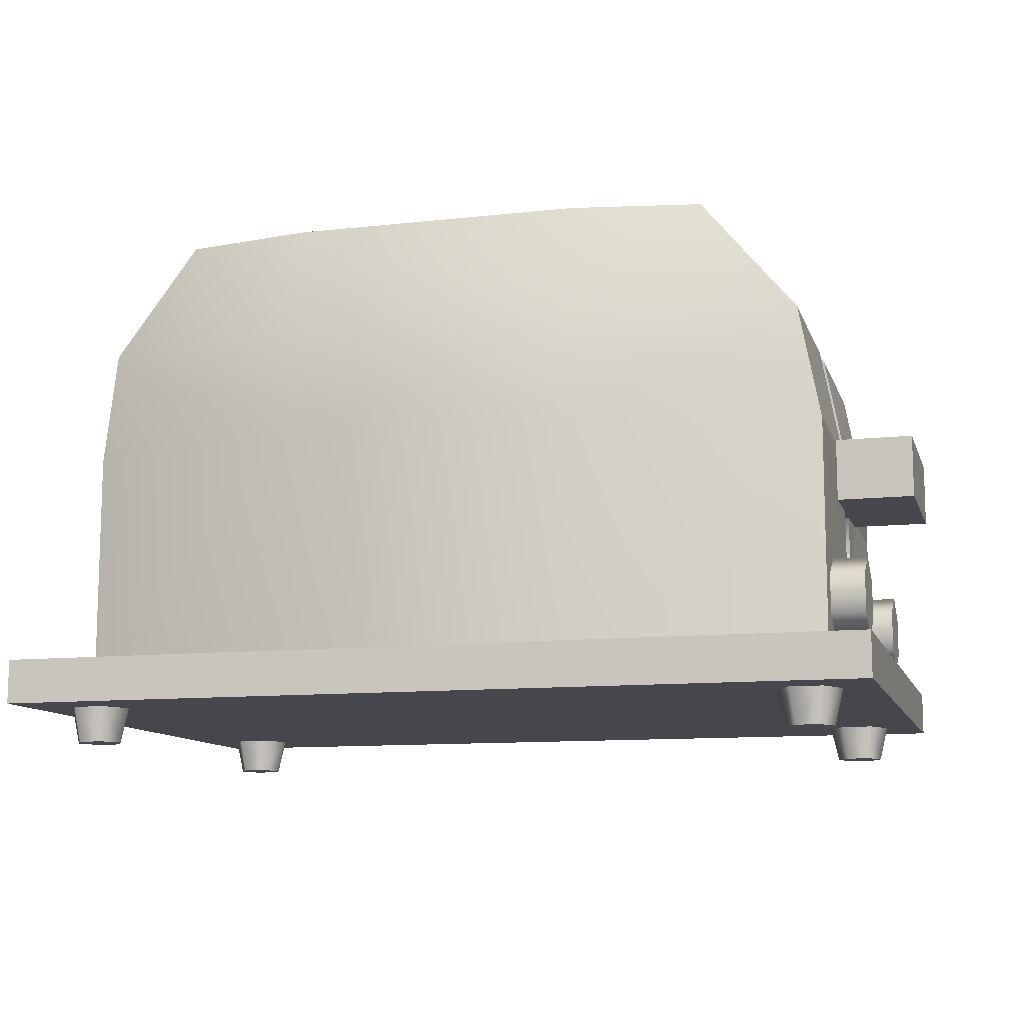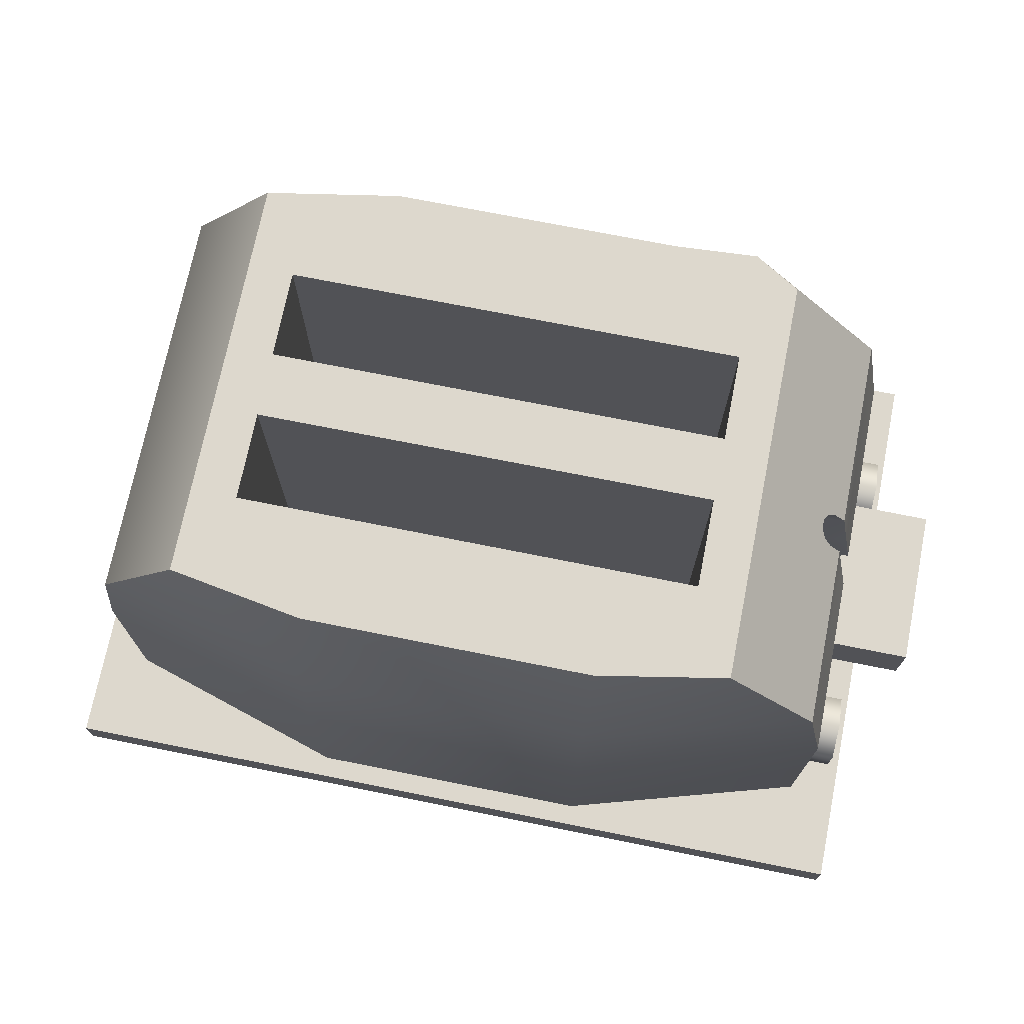
<metadata>
{"format":"obj","ext":"obj","renderer":"f3d","projection":"perspective","resolution":1024,"background":"white","views":[{"elev":-11.0,"azim":-164.7,"up":"+Z"},{"elev":72.3,"azim":-168.7,"up":"+Z"}]}
</metadata>
<code>
g toaster
v 0.2003 -0.3506 -0.2607
v 0.2003 -0.3506 0.02613
v 0.4943 -0.2602 0.02613
v 0.4944 -0.2602 -0.2607
v -0.161 -0.3506 -0.2607
v -0.161 -0.3506 0.02613
v 0.2003 -0.3345 0.1695
v -0.161 -0.3345 0.1695
v -0.4414 -0.2602 0.1695
v -0.4685 -0.2602 0.02613
v -0.2653 -0.2954 0.313
v -0.161 -0.289 0.313
v -0.3226 -0.2602 0.313
v 0.2003 -0.289 0.313
v -0.4685 -0.2602 -0.2607
v -0.4685 -0.2602 -0.04351
v 0.4771 -0.2602 0.1695
v 0.3682 -0.2602 0.313
v -0.4685 0.02759 -0.09185
v -0.4685 0.02491 -0.1036
v -0.4685 0.1109 -0.1803
v -0.4685 0.2553 -0.1003
v -0.4685 0.2553 -0.2607
v -0.4685 0.02473 -0.1044
v -0.4685 0.01675 -0.128
v -0.4685 0.01638 -0.1111
v -0.4685 0.2553 -0.04547
v -0.4685 0.02699 -0.04441
v -0.4685 0.2553 0.02613
v -0.4685 0.02514 0.02613
v -0.4685 -0.01509 0.02613
v -0.4685 -0.01681 -0.0442
v -0.4685 -0.1349 -0.0436
v -0.4685 -0.2602 0.02613
v -0.4685 -0.2602 -0.04351
v -0.4685 -0.005056 -0.1113
v -0.4685 -0.007047 -0.1147
v -0.4685 -0.0126 -0.1072
v -0.4685 -0.01879 -0.1082
v -0.4685 -0.01738 -0.09853
v -0.4685 -0.03797 -0.09751
v -0.4685 -0.1349 -0.0436
v -0.4685 -0.2602 -0.04351
v -0.4685 -0.2602 -0.2607
v -0.161 0.3458 -0.2607
v -0.161 0.3458 0.02613
v -0.4685 0.2553 0.02613
v -0.4685 0.2553 -0.1003
v -0.4685 0.2553 -0.2607
v 0.2003 0.3458 -0.2607
v 0.2003 0.3458 0.02613
v -0.4414 0.2553 0.1695
v -0.161 0.3297 0.1695
v -0.3226 0.2553 0.313
v -0.161 0.2842 0.313
v 0.2003 0.3297 0.1695
v 0.4771 0.2553 0.1695
v 0.3682 0.2553 0.313
v 0.2003 0.2842 0.313
v 0.4943 0.2553 0.02613
v 0.4944 0.2553 -0.2607
v -0.4685 0.2553 0.02613
v -0.4685 0.2553 -0.04547
v -0.4685 0.2553 -0.1003
v 0.4944 -0.2602 -0.2607
v 0.4943 -0.2602 0.02613
v 0.4943 0.2553 0.02613
v 0.4771 -0.2602 0.1695
v 0.4771 0.2553 0.1695
v 0.3682 0.09424 0.313
v 0.3682 0.2553 0.313
v 0.3682 -0.09908 0.313
v 0.3682 -0.2602 0.313
v 0.4943 0.2553 0.02613
v 0.4944 0.2553 -0.2607
v 0.3682 -0.2602 0.313
v 0.3106 -0.1545 0.313
v 0.3682 -0.09908 0.313
v 0.2003 -0.289 0.313
v 0.2003 -0.1545 0.313
v 0.3106 -0.04334 0.313
v 0.3682 0.09424 0.313
v 0.3106 0.03887 0.313
v 0.3106 0.15 0.313
v -0.161 -0.289 0.313
v -0.161 -0.1545 0.313
v -0.2653 -0.2954 0.313
v -0.2653 -0.1546 0.313
v -0.3226 -0.2602 0.313
v -0.3226 -0.09908 0.313
v -0.2653 -0.04334 0.313
v -0.3226 0.09424 0.313
v -0.2653 0.03815 0.313
v -0.2653 0.1505 0.313
v -0.3226 0.2553 0.313
v -0.161 0.2842 0.313
v -0.161 0.1504 0.313
v -0.161 0.03824 0.313
v -0.161 -0.04334 0.313
v 0.2003 0.2842 0.313
v 0.2003 0.1501 0.313
v 0.2003 0.03876 0.313
v 0.2003 -0.04334 0.313
v -0.3226 -0.2602 0.313
v -0.4414 -0.2602 0.1695
v -0.3226 -0.09908 0.313
v -0.3999 -0.1364 0.2196
v -0.4169 -0.009179 0.1991
v -0.425 -0.01474 0.1893
v -0.3733 -0.05711 0.2517
v -0.3226 0.09424 0.313
v -0.4119 0.01255 0.2052
v -0.4185 0.02262 0.1972
v -0.44 0.2535 0.1712
v -0.4414 0.2553 0.1695
v -0.3226 0.2553 0.313
v -0.4272 0.02686 0.1866
v -0.4414 0.06826 0.1695
v -0.4119 9.52e-05 0.2052
v -0.4414 -0.01575 0.1695
v -0.4414 0.02645 0.1695
v -0.4685 -0.2602 0.02613
v -0.4685 -0.01509 0.02613
v -0.4556 -0.0154 0.09422
v -0.4414 -0.2602 0.1695
v -0.4414 -0.01575 0.1695
v -0.4414 0.2553 0.1695
v -0.4414 0.06826 0.1695
v -0.4414 0.02645 0.1695
v -0.4534 0.02587 0.1057
v -0.4685 0.2553 0.02613
v -0.4685 0.02514 0.02613
v 0.3106 -0.04334 0.313
v 0.3106 -0.1545 0.313
v 0.3106 -0.1545 -0.1935
v 0.3106 -0.04334 -0.1935
v 0.3106 0.15 0.313
v 0.3106 0.03887 0.313
v 0.3106 0.03887 -0.1935
v 0.3106 0.15 -0.1935
v -0.161 0.1504 0.313
v -0.161 0.1504 -0.1935
v -0.2653 0.1505 -0.1935
v -0.2653 0.1505 0.313
v 0.2003 0.1501 0.313
v 0.2003 0.1501 -0.1935
v 0.3106 0.15 0.313
v 0.3106 0.15 -0.1935
v 0.2003 -0.1545 0.313
v 0.2003 -0.1545 -0.1935
v 0.3106 -0.1545 -0.1935
v 0.3106 -0.1545 0.313
v -0.161 -0.1545 0.313
v -0.161 -0.1545 -0.1935
v -0.2653 -0.1546 0.313
v -0.2653 -0.1546 -0.1935
v -0.161 -0.04334 0.313
v -0.161 -0.04334 -0.1935
v -0.2653 -0.04334 -0.1935
v -0.2653 -0.04334 0.313
v 0.2003 -0.04334 0.313
v 0.2003 -0.04334 -0.1935
v 0.3106 -0.04334 0.313
v 0.3106 -0.04334 -0.1935
v 0.2003 0.03876 0.313
v 0.2003 0.03876 -0.1935
v 0.3106 0.03887 -0.1935
v 0.3106 0.03887 0.313
v -0.161 0.03824 0.313
v -0.161 0.03824 -0.1935
v -0.2653 0.03815 0.313
v -0.2653 0.03815 -0.1935
v -0.2653 -0.1546 0.313
v -0.2653 -0.04334 0.313
v -0.2653 -0.04334 -0.1935
v -0.2653 -0.1546 -0.1935
v -0.2653 0.03815 0.313
v -0.2653 0.1505 0.313
v -0.2653 0.1505 -0.1935
v -0.2653 0.03815 -0.1935
v 0.2003 -0.1545 -0.1935
v 0.2003 -0.04334 -0.1935
v 0.3106 -0.04334 -0.1935
v 0.3106 -0.1545 -0.1935
v -0.161 -0.1545 -0.1935
v -0.161 -0.04334 -0.1935
v -0.2653 -0.1546 -0.1935
v -0.2653 -0.04334 -0.1935
v 0.2003 0.03876 -0.1935
v 0.2003 0.1501 -0.1935
v 0.3106 0.15 -0.1935
v 0.3106 0.03887 -0.1935
v -0.161 0.03824 -0.1935
v -0.161 0.1504 -0.1935
v -0.2653 0.03815 -0.1935
v -0.2653 0.1505 -0.1935
v 0.5562 -0.3771 -0.3088
v 0.5562 0.3723 -0.3088
v -0.5303 0.3723 -0.3088
v -0.5303 -0.3771 -0.3088
v 0.5562 -0.3771 -0.2533
v -0.5303 -0.3771 -0.2533
v -0.5303 0.3723 -0.2533
v 0.5562 0.3723 -0.2533
v 0.5562 -0.3771 -0.3088
v -0.5303 -0.3771 -0.3088
v -0.5303 -0.3771 -0.2533
v 0.5562 -0.3771 -0.2533
v -0.5303 -0.3771 -0.3088
v -0.5303 0.3723 -0.3088
v -0.5303 0.3723 -0.2533
v -0.5303 -0.3771 -0.2533
v -0.5303 0.3723 -0.3088
v 0.5562 0.3723 -0.3088
v 0.5562 0.3723 -0.2533
v -0.5303 0.3723 -0.2533
v 0.5562 0.3723 -0.3088
v 0.5562 -0.3771 -0.3088
v 0.5562 -0.3771 -0.2533
v 0.5562 0.3723 -0.2533
v -0.4625 -0.1814 -0.2356
v -0.4625 -0.1386 -0.2109
v -0.5108 -0.1386 -0.2109
v -0.5108 -0.1814 -0.2356
v -0.5108 -0.1386 -0.1615
v -0.4625 -0.1386 -0.1615
v -0.4625 -0.2242 -0.2109
v -0.5108 -0.2242 -0.2109
v -0.4625 -0.2242 -0.1615
v -0.5108 -0.2242 -0.1615
v -0.4625 -0.1814 -0.1368
v -0.5108 -0.1814 -0.1368
v -0.4625 -0.1386 -0.1615
v -0.5108 -0.1386 -0.1615
v -0.5108 -0.1814 -0.2356
v -0.5108 -0.1386 -0.2109
v -0.5108 -0.1814 -0.1862
v -0.5108 -0.1386 -0.1615
v -0.5108 -0.1814 -0.1368
v -0.5108 -0.2242 -0.1615
v -0.5108 -0.2242 -0.2109
v -0.4591 -0.08776 -0.04902
v -0.4591 0.11 -0.04902
v -0.565 0.11 -0.04902
v -0.565 -0.08776 -0.04902
v -0.4591 -0.08776 0.02946
v -0.565 -0.08776 0.02946
v -0.565 0.11 0.02946
v -0.4591 0.11 0.02946
v -0.4591 -0.08776 -0.04902
v -0.565 -0.08776 -0.04902
v -0.565 -0.08776 0.02946
v -0.4591 -0.08776 0.02946
v -0.565 -0.08776 -0.04902
v -0.565 0.11 -0.04902
v -0.565 0.11 0.02946
v -0.565 -0.08776 0.02946
v -0.565 0.11 -0.04902
v -0.4591 0.11 -0.04902
v -0.4591 0.11 0.02946
v -0.565 0.11 0.02946
v -0.4625 0.1789 -0.2356
v -0.4625 0.2217 -0.2109
v -0.5108 0.2217 -0.2109
v -0.5108 0.1789 -0.2356
v -0.5108 0.2217 -0.1615
v -0.4625 0.2217 -0.1615
v -0.4625 0.1361 -0.2109
v -0.5108 0.1361 -0.2109
v -0.4625 0.1361 -0.1615
v -0.5108 0.1361 -0.1615
v -0.4625 0.1789 -0.1368
v -0.5108 0.1789 -0.1368
v -0.4625 0.2217 -0.1615
v -0.5108 0.2217 -0.1615
v -0.5108 0.1789 -0.2356
v -0.5108 0.2217 -0.2109
v -0.5108 0.1789 -0.1862
v -0.5108 0.2217 -0.1615
v -0.5108 0.1789 -0.1368
v -0.5108 0.1361 -0.1615
v -0.5108 0.1361 -0.2109
v -0.4063 0.2764 -0.3057
v -0.4172 0.2764 -0.3531
v -0.4319 0.2508 -0.3531
v -0.4265 0.2414 -0.3057
v -0.4615 0.2508 -0.3531
v -0.4669 0.2414 -0.3057
v -0.4265 0.3114 -0.3057
v -0.4319 0.302 -0.3531
v -0.4669 0.3114 -0.3057
v -0.4615 0.302 -0.3531
v -0.4871 0.2764 -0.3057
v -0.4762 0.2764 -0.3531
v -0.4669 0.2414 -0.3057
v -0.4615 0.2508 -0.3531
v -0.4172 0.2764 -0.3531
v -0.4467 0.2764 -0.3531
v -0.4319 0.2508 -0.3531
v -0.4319 0.2508 -0.3531
v -0.4467 0.2764 -0.3531
v -0.4615 0.2508 -0.3531
v -0.4615 0.2508 -0.3531
v -0.4467 0.2764 -0.3531
v -0.4762 0.2764 -0.3531
v -0.4762 0.2764 -0.3531
v -0.4467 0.2764 -0.3531
v -0.4615 0.302 -0.3531
v -0.4615 0.302 -0.3531
v -0.4467 0.2764 -0.3531
v -0.4319 0.302 -0.3531
v -0.4319 0.302 -0.3531
v -0.4467 0.2764 -0.3531
v -0.4172 0.2764 -0.3531
v 0.4331 0.2764 -0.3057
v 0.4533 0.2414 -0.3057
v 0.4587 0.2508 -0.3531
v 0.4439 0.2764 -0.3531
v 0.4882 0.2508 -0.3531
v 0.4937 0.2414 -0.3057
v 0.4533 0.3114 -0.3057
v 0.4587 0.302 -0.3531
v 0.4937 0.3114 -0.3057
v 0.4882 0.302 -0.3531
v 0.5139 0.2764 -0.3057
v 0.503 0.2764 -0.3531
v 0.4937 0.2414 -0.3057
v 0.4882 0.2508 -0.3531
v 0.4439 0.2764 -0.3531
v 0.4587 0.2508 -0.3531
v 0.4735 0.2764 -0.3531
v 0.4587 0.2508 -0.3531
v 0.4882 0.2508 -0.3531
v 0.4735 0.2764 -0.3531
v 0.4882 0.2508 -0.3531
v 0.503 0.2764 -0.3531
v 0.4735 0.2764 -0.3531
v 0.503 0.2764 -0.3531
v 0.4882 0.302 -0.3531
v 0.4735 0.2764 -0.3531
v 0.4882 0.302 -0.3531
v 0.4587 0.302 -0.3531
v 0.4735 0.2764 -0.3531
v 0.4587 0.302 -0.3531
v 0.4439 0.2764 -0.3531
v 0.4735 0.2764 -0.3531
v -0.4063 -0.2764 -0.3057
v -0.4265 -0.2414 -0.3057
v -0.4319 -0.2508 -0.3531
v -0.4172 -0.2764 -0.3531
v -0.4615 -0.2508 -0.3531
v -0.4669 -0.2414 -0.3057
v -0.4265 -0.3114 -0.3057
v -0.4319 -0.302 -0.3531
v -0.4669 -0.3114 -0.3057
v -0.4615 -0.302 -0.3531
v -0.4871 -0.2764 -0.3057
v -0.4762 -0.2764 -0.3531
v -0.4669 -0.2414 -0.3057
v -0.4615 -0.2508 -0.3531
v -0.4172 -0.2764 -0.3531
v -0.4319 -0.2508 -0.3531
v -0.4467 -0.2764 -0.3531
v -0.4319 -0.2508 -0.3531
v -0.4615 -0.2508 -0.3531
v -0.4467 -0.2764 -0.3531
v -0.4615 -0.2508 -0.3531
v -0.4762 -0.2764 -0.3531
v -0.4467 -0.2764 -0.3531
v -0.4762 -0.2764 -0.3531
v -0.4615 -0.302 -0.3531
v -0.4467 -0.2764 -0.3531
v -0.4615 -0.302 -0.3531
v -0.4319 -0.302 -0.3531
v -0.4467 -0.2764 -0.3531
v -0.4319 -0.302 -0.3531
v -0.4172 -0.2764 -0.3531
v -0.4467 -0.2764 -0.3531
v 0.4331 -0.2764 -0.3057
v 0.4439 -0.2764 -0.3531
v 0.4587 -0.2508 -0.3531
v 0.4533 -0.2414 -0.3057
v 0.4882 -0.2508 -0.3531
v 0.4937 -0.2414 -0.3057
v 0.4533 -0.3114 -0.3057
v 0.4587 -0.302 -0.3531
v 0.4937 -0.3114 -0.3057
v 0.4882 -0.302 -0.3531
v 0.5139 -0.2764 -0.3057
v 0.503 -0.2764 -0.3531
v 0.4937 -0.2414 -0.3057
v 0.4882 -0.2508 -0.3531
v 0.4439 -0.2764 -0.3531
v 0.4735 -0.2764 -0.3531
v 0.4587 -0.2508 -0.3531
v 0.4587 -0.2508 -0.3531
v 0.4735 -0.2764 -0.3531
v 0.4882 -0.2508 -0.3531
v 0.4882 -0.2508 -0.3531
v 0.4735 -0.2764 -0.3531
v 0.503 -0.2764 -0.3531
v 0.503 -0.2764 -0.3531
v 0.4735 -0.2764 -0.3531
v 0.4882 -0.302 -0.3531
v 0.4882 -0.302 -0.3531
v 0.4735 -0.2764 -0.3531
v 0.4587 -0.302 -0.3531
v 0.4587 -0.302 -0.3531
v 0.4735 -0.2764 -0.3531
v 0.4439 -0.2764 -0.3531
v 0.2003 0.1501 0.313
v 0.2003 0.2842 0.313
v 0.3682 0.2553 0.313
v -0.4185 0.02262 0.1972
v -0.4119 0.01255 0.2052
v -0.3756 0.01255 0.1954
v -0.3822 0.02262 0.1874
v -0.4272 0.02686 0.1866
v -0.391 0.02686 0.1768
v -0.3756 9.519e-05 0.1954
v -0.4119 9.52e-05 0.2052
v -0.3807 -0.009179 0.1893
v -0.4169 -0.009179 0.1991
v -0.3888 -0.01474 0.1795
v -0.425 -0.01474 0.1893
v -0.4052 -0.01575 0.1598
v -0.4414 -0.01575 0.1695
v -0.4194 -0.0154 0.08444
v -0.4556 -0.0154 0.09422
v -0.4322 -0.01509 0.01634
v -0.4685 -0.01509 0.02613
v -0.4414 0.02645 0.1695
v -0.4052 0.02645 0.1598
v -0.4534 0.02587 0.1057
v -0.4172 0.02587 0.09592
v -0.4685 0.02514 0.02613
v -0.4322 0.02514 0.01634
v -0.4685 -0.0126 -0.1072
v -0.4685 -0.005056 -0.1113
v -0.4261 -0.005056 -0.1136
v -0.4261 -0.0126 -0.1095
v -0.4685 -0.01738 -0.09853
v -0.4261 -0.01738 -0.1008
v -0.4261 0.01638 -0.1134
v -0.4685 0.01638 -0.1111
v -0.4261 0.02473 -0.1067
v -0.4685 0.02473 -0.1044
v -0.4261 0.02759 -0.09415
v -0.4685 0.02491 -0.1036
v -0.4685 0.02759 -0.09185
v -0.4172 0.02587 0.09592
v -0.4052 0.02645 0.1598
v -0.4052 -0.01575 0.1598
v -0.4194 -0.0154 0.08444
v -0.4322 0.02514 0.01634
v -0.4322 -0.01509 0.01634
v -0.3888 -0.01474 0.1795
v -0.3807 -0.009179 0.1893
v -0.3756 9.519e-05 0.1954
v -0.3756 0.01255 0.1954
v -0.3822 0.02262 0.1874
v -0.391 0.02686 0.1768
v -0.4261 -0.01681 -0.0465
v -0.4261 -0.01738 -0.1008
v -0.4261 -0.0126 -0.1095
v -0.4261 0.02699 -0.04671
v -0.4261 -0.005056 -0.1136
v -0.4261 0.01638 -0.1134
v -0.4261 0.02473 -0.1067
v -0.4261 0.02759 -0.09415
v -0.4685 -0.01681 -0.0442
v -0.4685 -0.01738 -0.09853
v -0.4261 -0.01738 -0.1008
v -0.4261 -0.01681 -0.0465
v -0.4685 0.02699 -0.04441
v -0.4261 0.02699 -0.04671
v -0.4685 -0.01509 0.02613
v -0.4685 0.02514 0.02613
v -0.4322 0.02514 0.01634
v -0.4322 -0.01509 0.01634
v -0.4685 0.02759 -0.09185
v -0.4685 0.02699 -0.04441
v -0.4261 0.02699 -0.04671
v -0.4261 0.02759 -0.09415
g toaster_0
f 3 2 1
f 1 4 3
f 5 1 2
f 2 6 5
f 6 2 7
f 7 8 6
f 6 8 9
f 9 10 6
f 11 9 8
f 8 12 11
f 11 13 9
f 8 7 14
f 14 12 8
f 6 10 15
f 15 5 6
f 10 16 15
f 2 3 17
f 17 7 2
f 7 17 18
f 18 14 7
f 21 20 19
f 19 22 21
f 22 23 21
f 24 20 21
f 24 21 25
f 25 21 23
f 25 26 24
f 27 22 19
f 28 27 19
f 29 27 28
f 30 29 28
f 31 30 28
f 31 28 32
f 31 32 33
f 33 34 31
f 33 35 34
f 36 26 25
f 37 36 25
f 37 25 23
f 38 36 37
f 39 38 37
f 40 38 39
f 32 40 41
f 41 40 39
f 42 32 41
f 42 41 39
f 42 39 23
f 39 37 23
f 43 42 23
f 23 44 43
f 47 46 45
f 48 47 45
f 45 49 48
f 50 45 46
f 46 51 50
f 46 47 52
f 52 53 46
f 51 46 53
f 53 52 54
f 54 55 53
f 53 56 51
f 51 56 57
f 58 57 56
f 56 59 58
f 53 55 59
f 59 56 53
f 57 60 51
f 51 60 61
f 61 50 51
f 64 63 62
f 67 66 65
f 68 66 67
f 67 69 68
f 68 69 70
f 70 69 71
f 70 72 68
f 72 73 68
f 65 75 74
f 78 77 76
f 79 76 77
f 77 80 79
f 77 78 81
f 81 78 82
f 82 83 81
f 83 82 84
f 85 79 80
f 80 86 85
f 87 85 86
f 86 88 87
f 89 87 88
f 88 90 89
f 88 91 90
f 92 90 91
f 91 93 92
f 93 94 92
f 94 95 92
f 96 95 94
f 94 97 96
f 98 93 91
f 91 99 98
f 100 96 97
f 97 101 100
f 102 98 99
f 99 103 102
f 83 102 103
f 103 81 83
f 106 105 104
f 107 105 106
f 107 108 105
f 108 109 105
f 106 110 107
f 106 111 110
f 111 112 110
f 113 112 111
f 114 113 111
f 114 111 115
f 111 116 115
f 117 113 114
f 114 118 117
f 114 115 118
f 112 119 110
f 119 108 107
f 110 119 107
f 120 105 109
f 121 117 118
f 124 123 122
f 122 125 124
f 125 126 124
f 129 128 127
f 130 129 127
f 127 131 130
f 131 132 130
f 135 134 133
f 133 136 135
f 139 138 137
f 137 140 139
f 143 142 141
f 141 144 143
f 145 141 142
f 142 146 145
f 147 145 146
f 146 148 147
f 151 150 149
f 149 152 151
f 153 149 150
f 150 154 153
f 155 153 154
f 154 156 155
f 159 158 157
f 157 160 159
f 161 157 158
f 158 162 161
f 163 161 162
f 162 164 163
f 167 166 165
f 165 168 167
f 169 165 166
f 166 170 169
f 171 169 170
f 170 172 171
f 175 174 173
f 173 176 175
f 179 178 177
f 177 180 179
f 183 182 181
f 181 184 183
f 185 181 182
f 182 186 185
f 187 185 186
f 186 188 187
f 191 190 189
f 189 192 191
f 193 189 190
f 190 194 193
f 195 193 194
f 194 196 195
f 199 198 197
f 197 200 199
f 203 202 201
f 201 204 203
f 207 206 205
f 205 208 207
f 211 210 209
f 209 212 211
f 215 214 213
f 213 216 215
f 219 218 217
f 217 220 219
f 223 222 221
f 221 224 223
f 222 223 225
f 225 226 222
f 224 221 227
f 227 228 224
f 228 227 229
f 229 230 228
f 230 229 231
f 231 232 230
f 232 231 233
f 233 234 232
f 237 236 235
f 237 238 236
f 237 239 238
f 237 240 239
f 237 241 240
f 237 235 241
f 244 243 242
f 242 245 244
f 248 247 246
f 246 249 248
f 252 251 250
f 250 253 252
f 256 255 254
f 254 257 256
f 260 259 258
f 258 261 260
f 264 263 262
f 262 265 264
f 263 264 266
f 266 267 263
f 265 262 268
f 268 269 265
f 269 268 270
f 270 271 269
f 271 270 272
f 272 273 271
f 273 272 274
f 274 275 273
f 278 277 276
f 278 279 277
f 278 280 279
f 278 281 280
f 278 282 281
f 278 276 282
f 285 284 283
f 283 286 285
f 287 285 286
f 286 288 287
f 289 283 284
f 284 290 289
f 291 289 290
f 290 292 291
f 293 291 292
f 292 294 293
f 295 293 294
f 294 296 295
f 299 298 297
f 302 301 300
f 305 304 303
f 308 307 306
f 311 310 309
f 314 313 312
f 317 316 315
f 315 318 317
f 316 317 319
f 319 320 316
f 318 315 321
f 321 322 318
f 322 321 323
f 323 324 322
f 324 323 325
f 325 326 324
f 326 325 327
f 327 328 326
f 331 330 329
f 334 333 332
f 337 336 335
f 340 339 338
f 343 342 341
f 346 345 344
f 349 348 347
f 347 350 349
f 348 349 351
f 351 352 348
f 350 347 353
f 353 354 350
f 354 353 355
f 355 356 354
f 356 355 357
f 357 358 356
f 358 357 359
f 359 360 358
f 363 362 361
f 366 365 364
f 369 368 367
f 372 371 370
f 375 374 373
f 378 377 376
f 381 380 379
f 379 382 381
f 383 381 382
f 382 384 383
f 385 379 380
f 380 386 385
f 387 385 386
f 386 388 387
f 389 387 388
f 388 390 389
f 391 389 390
f 390 392 391
f 395 394 393
f 398 397 396
f 401 400 399
f 404 403 402
f 407 406 405
f 410 409 408
f 412 411 84
f 84 413 412
f 84 82 413
f 416 415 414
f 417 416 414
f 417 414 418
f 419 417 418
f 416 420 415
f 420 421 415
f 420 422 421
f 422 423 421
f 422 424 423
f 424 425 423
f 424 426 425
f 426 427 425
f 426 428 427
f 428 429 427
f 428 430 429
f 430 431 429
f 419 418 432
f 433 419 432
f 433 432 434
f 435 433 434
f 435 434 436
f 437 435 436
f 440 439 438
f 441 440 438
f 441 438 442
f 443 441 442
f 440 444 439
f 444 445 439
f 444 446 445
f 446 447 445
f 447 446 448
f 448 449 447
f 448 450 449
f 453 452 451
f 454 453 451
f 451 455 454
f 455 456 454
f 452 453 457
f 457 458 452
f 458 459 452
f 459 460 452
f 460 461 452
f 461 462 452
f 465 464 463
f 463 466 465
f 466 467 465
f 466 468 467
f 466 469 468
f 466 470 469
f 473 472 471
f 474 473 471
f 474 471 475
f 476 474 475
f 479 478 477
f 480 479 477
f 483 482 481
f 484 483 481

</code>
